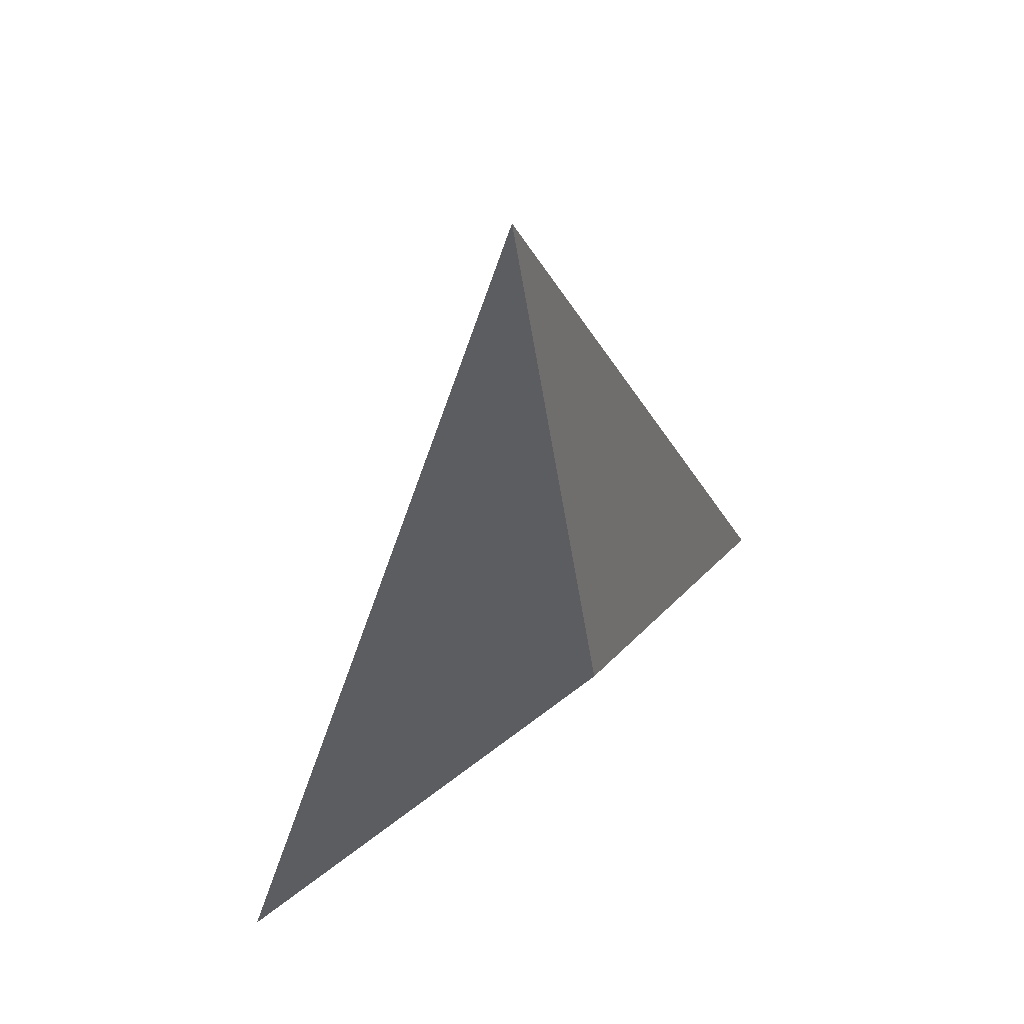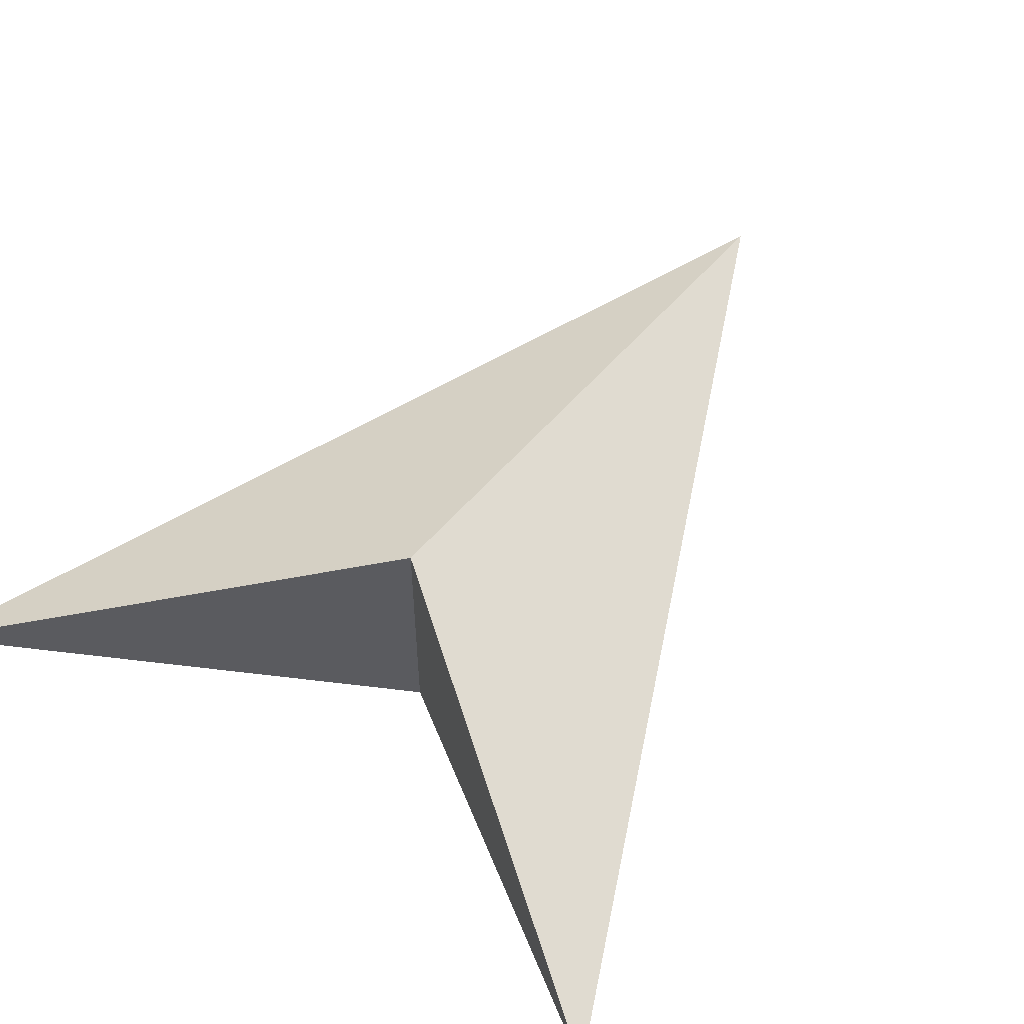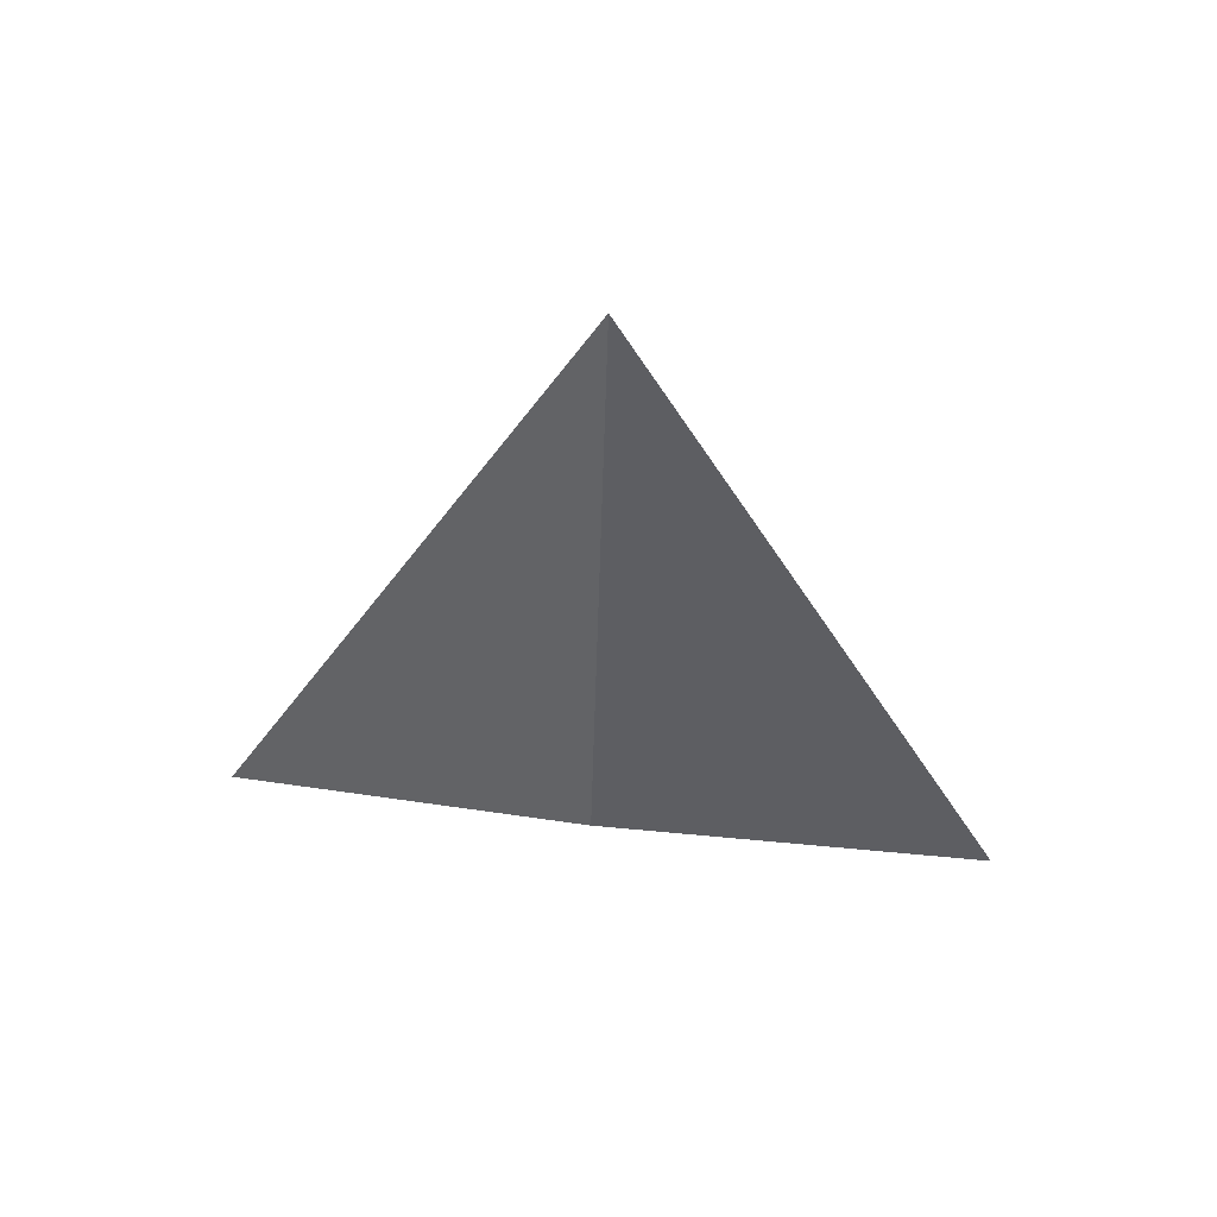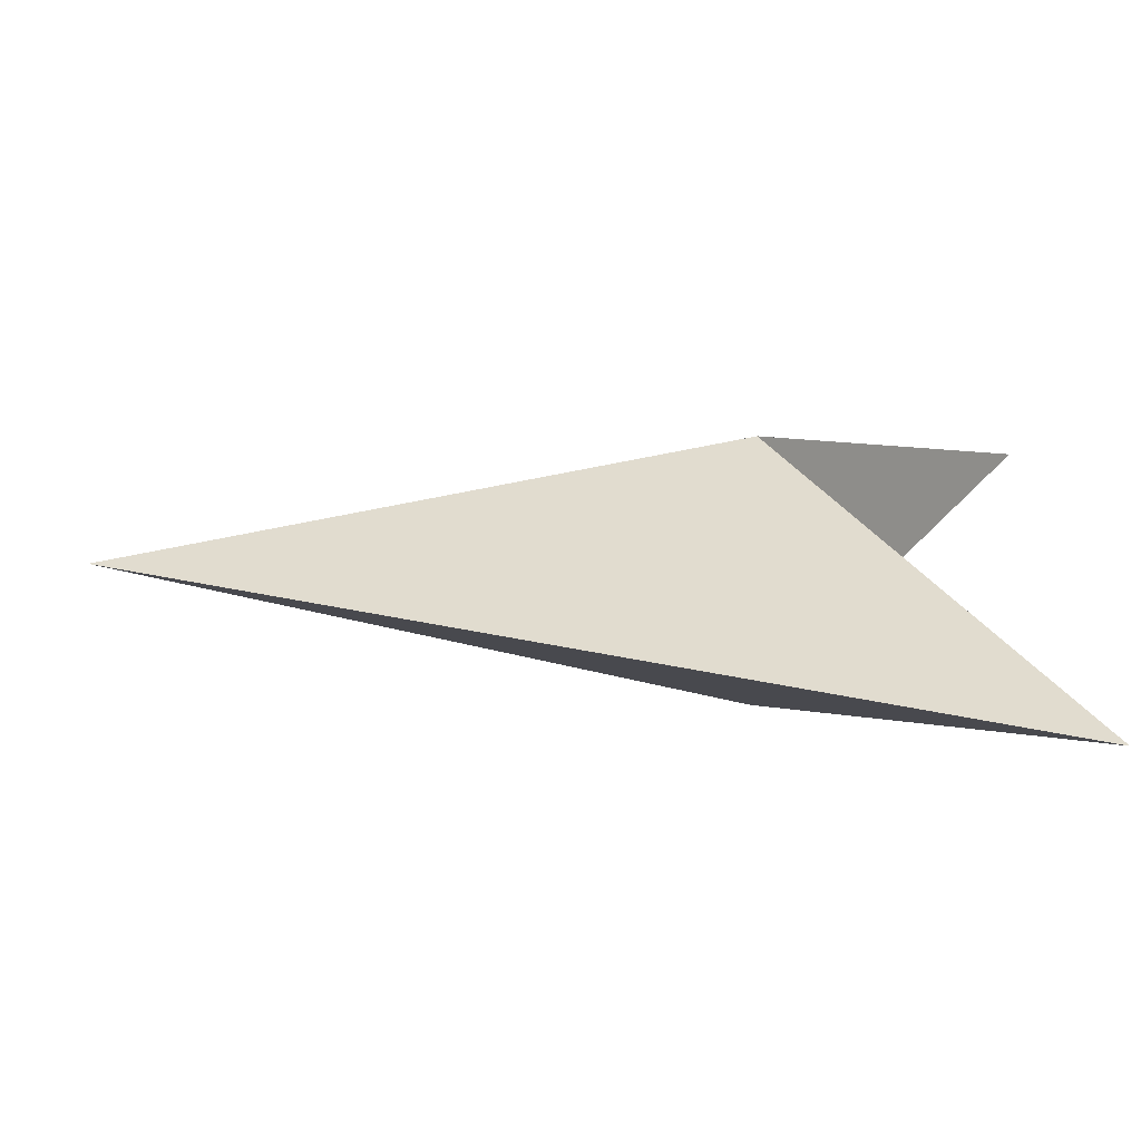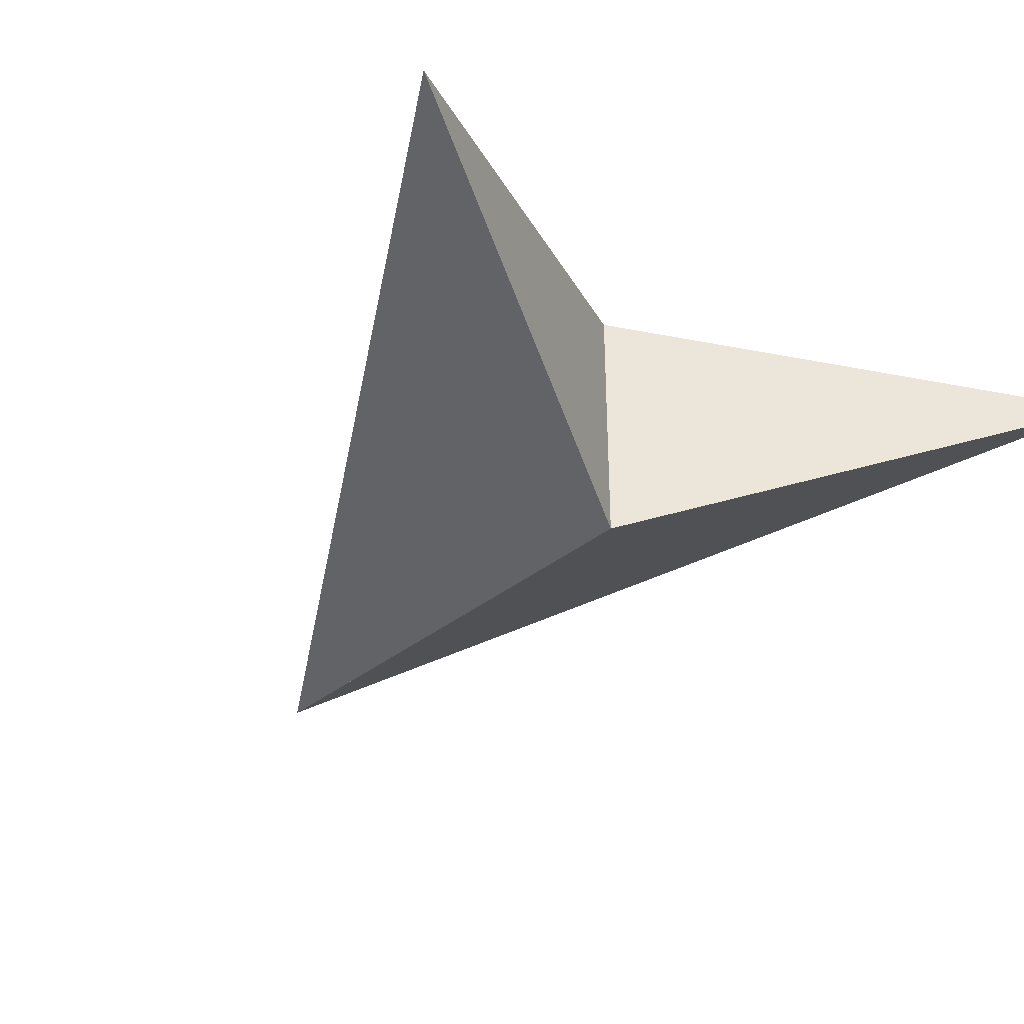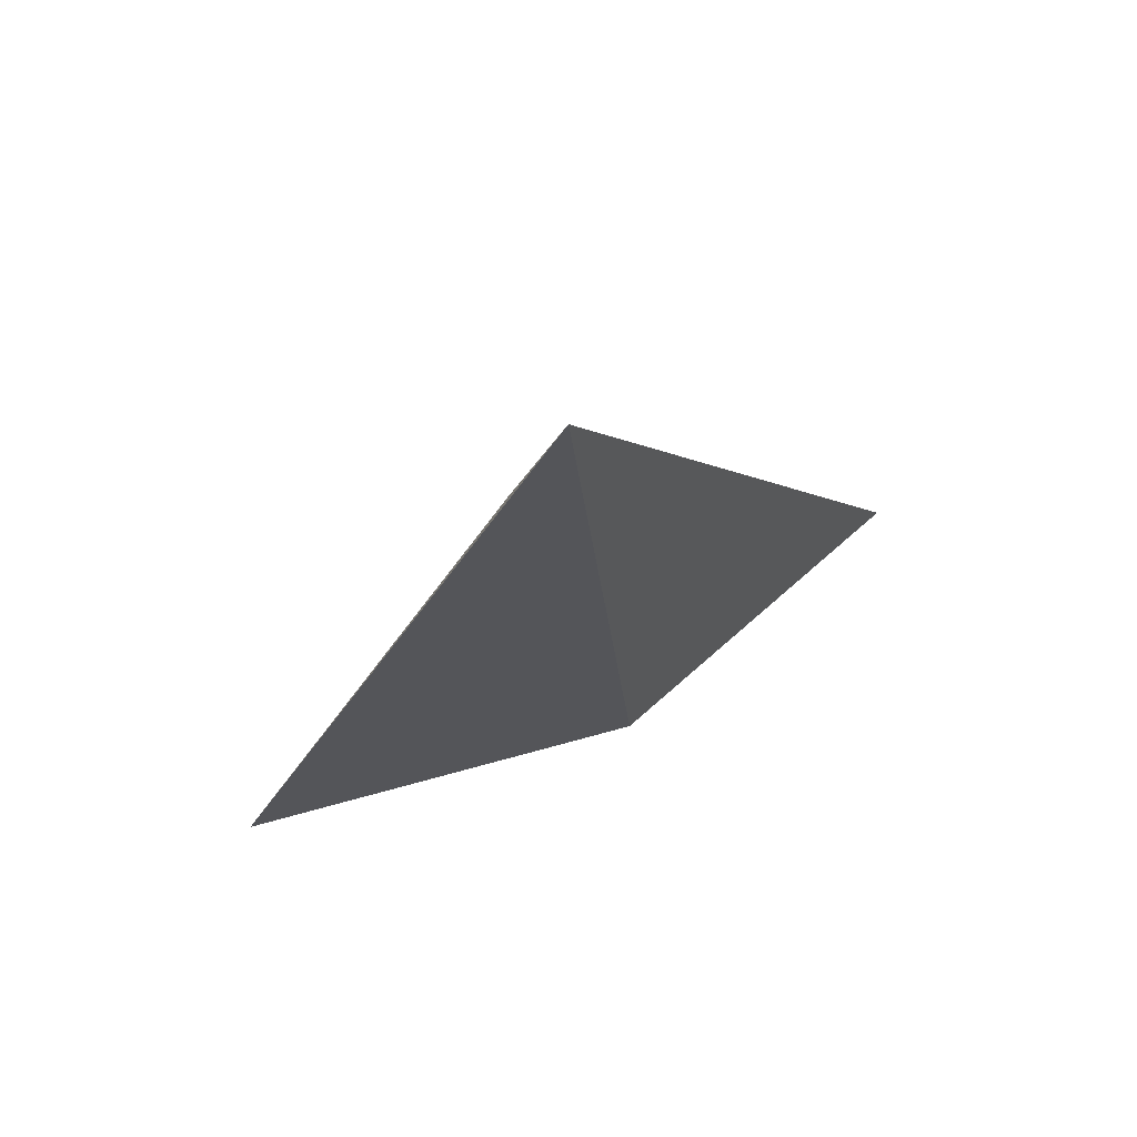
<metadata>
{"format":"obj","ext":"obj","renderer":"f3d","projection":"perspective","resolution":1024,"background":"white","views":[{"elev":56.3,"azim":-41.8,"up":"+Y"},{"elev":56.6,"azim":34.7,"up":"+Z"},{"elev":61.8,"azim":6.9,"up":"+Y"},{"elev":19.6,"azim":-87.6,"up":"+Z"},{"elev":-38.4,"azim":-33.6,"up":"+Z"},{"elev":76.0,"azim":-27.1,"up":"+Y"}]}
</metadata>
<code>
o arrow_model
v 0.000206 0.2352 0
v 0.000206 -0 0.05
v -0.1468 -0.1068 -0
v 0.000206 -0 -0
v 0.000206 0 -0.05
v 0.1472 -0.1068 -0
f 1 2 3
f 4 3 2
f 3 4 5
f 4 6 5
f 6 4 2
f 6 5 1
f 1 3 5
f 1 5 4
f 1 4 2
f 6 2 1

</code>
